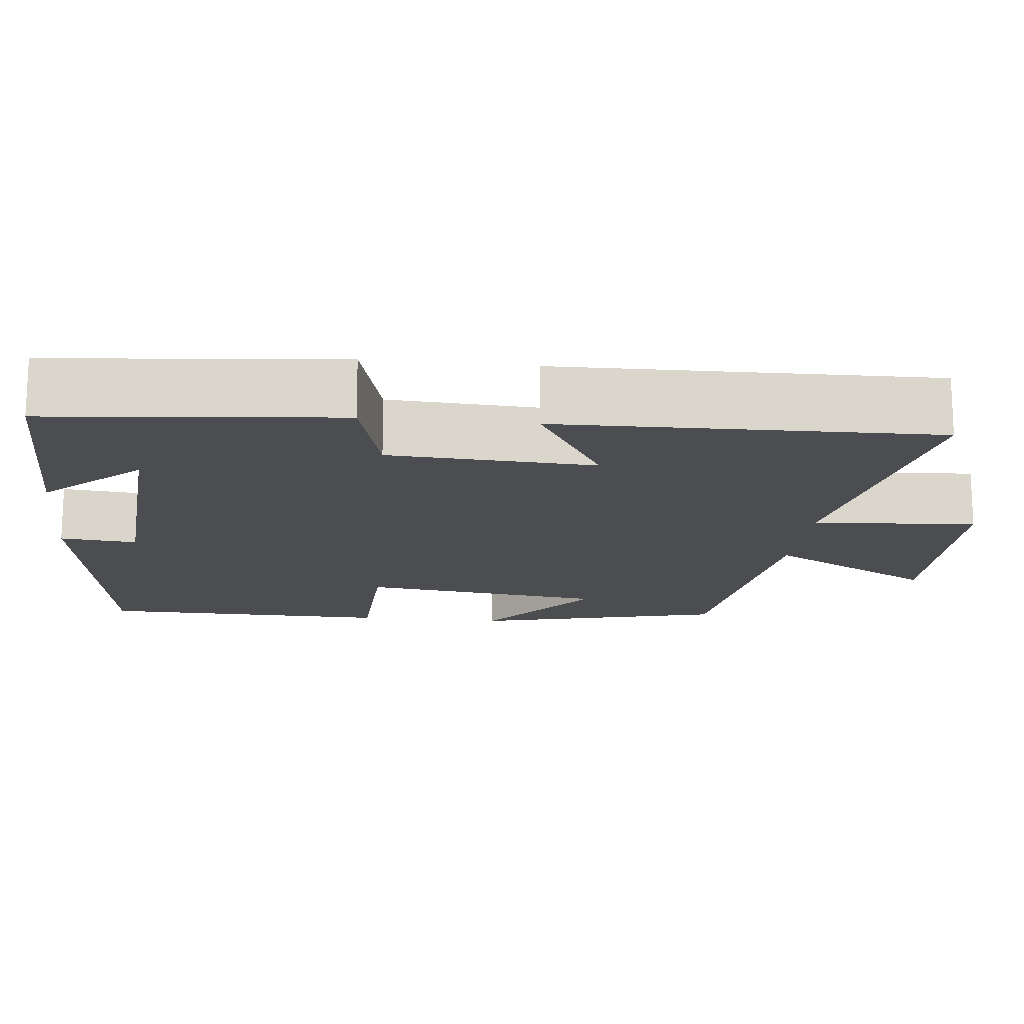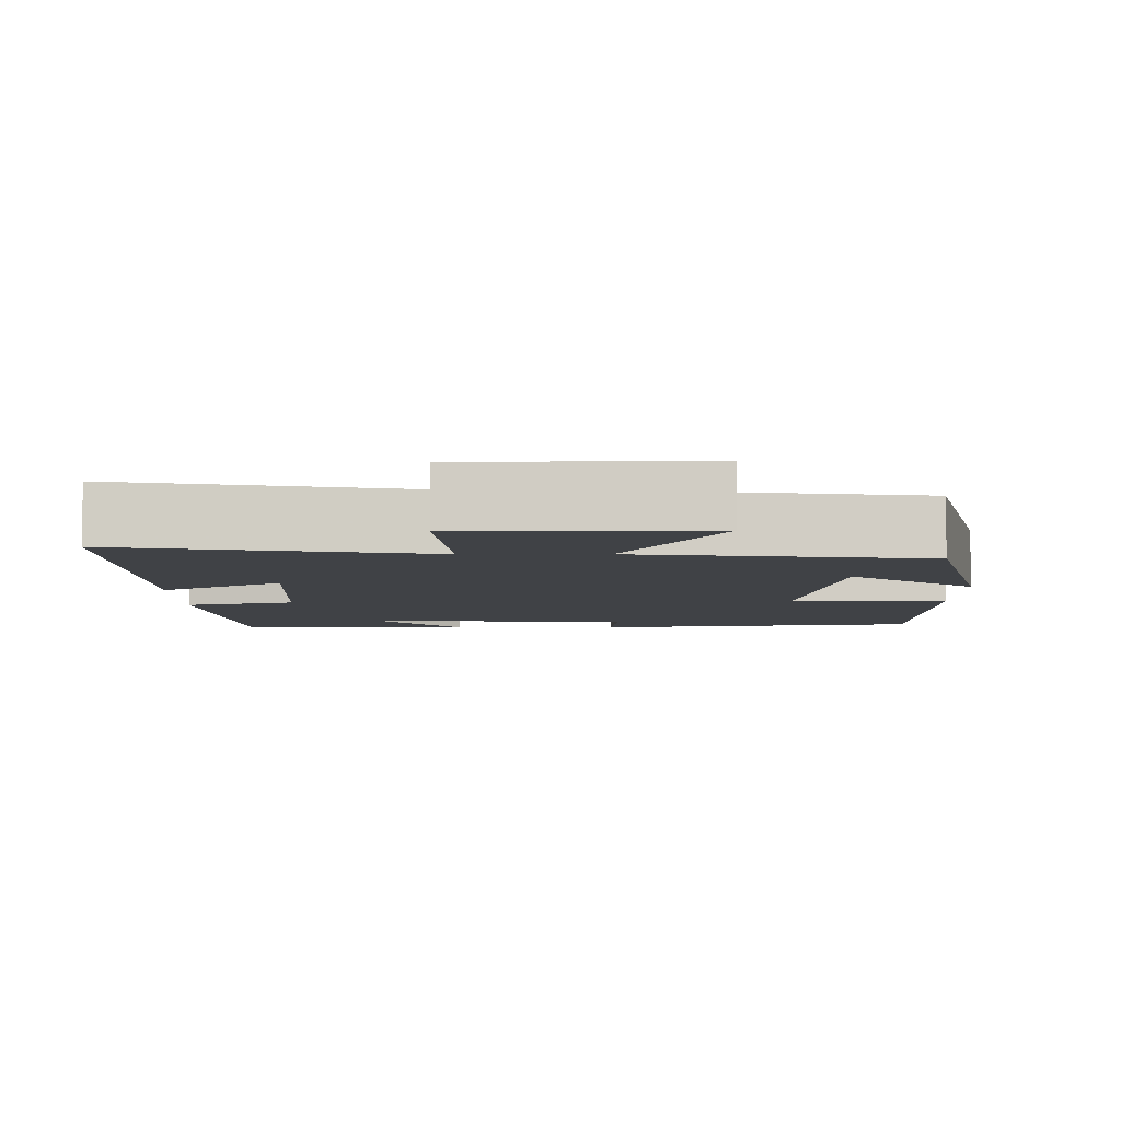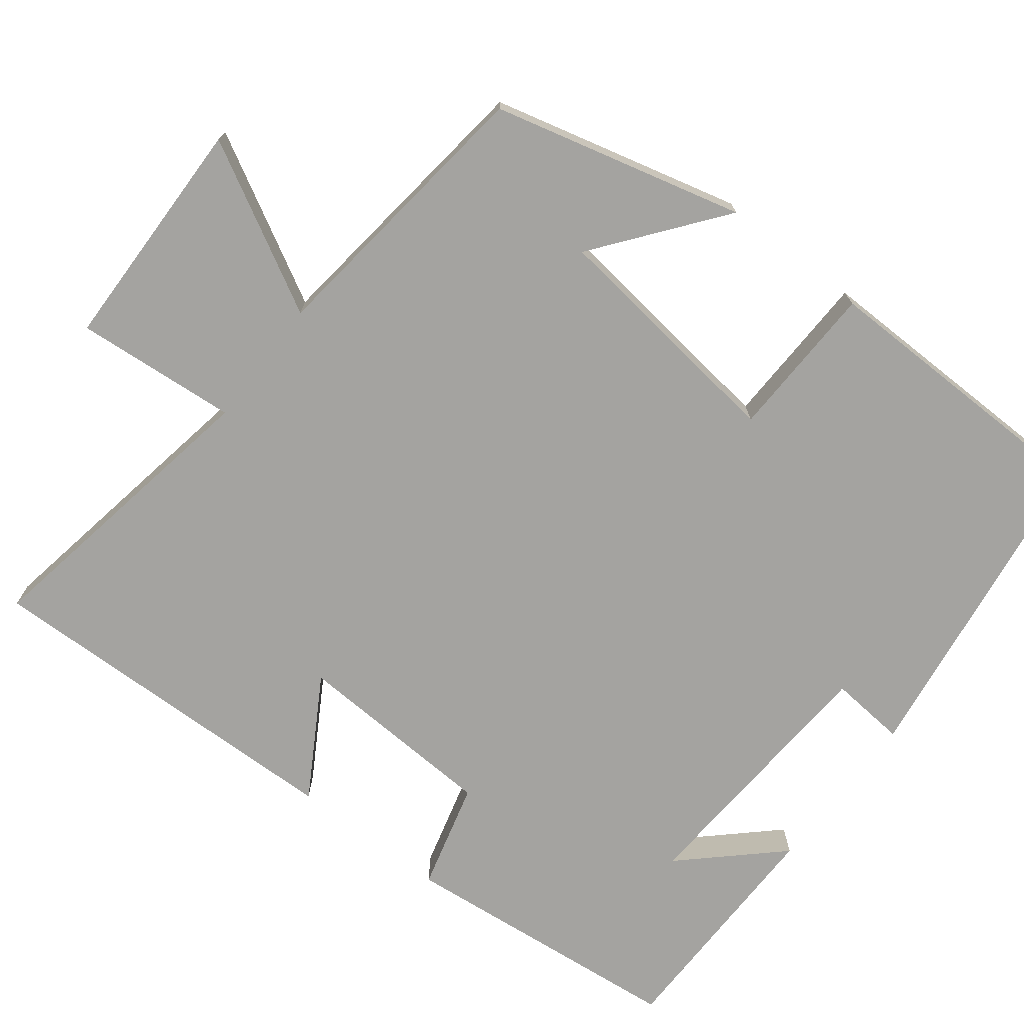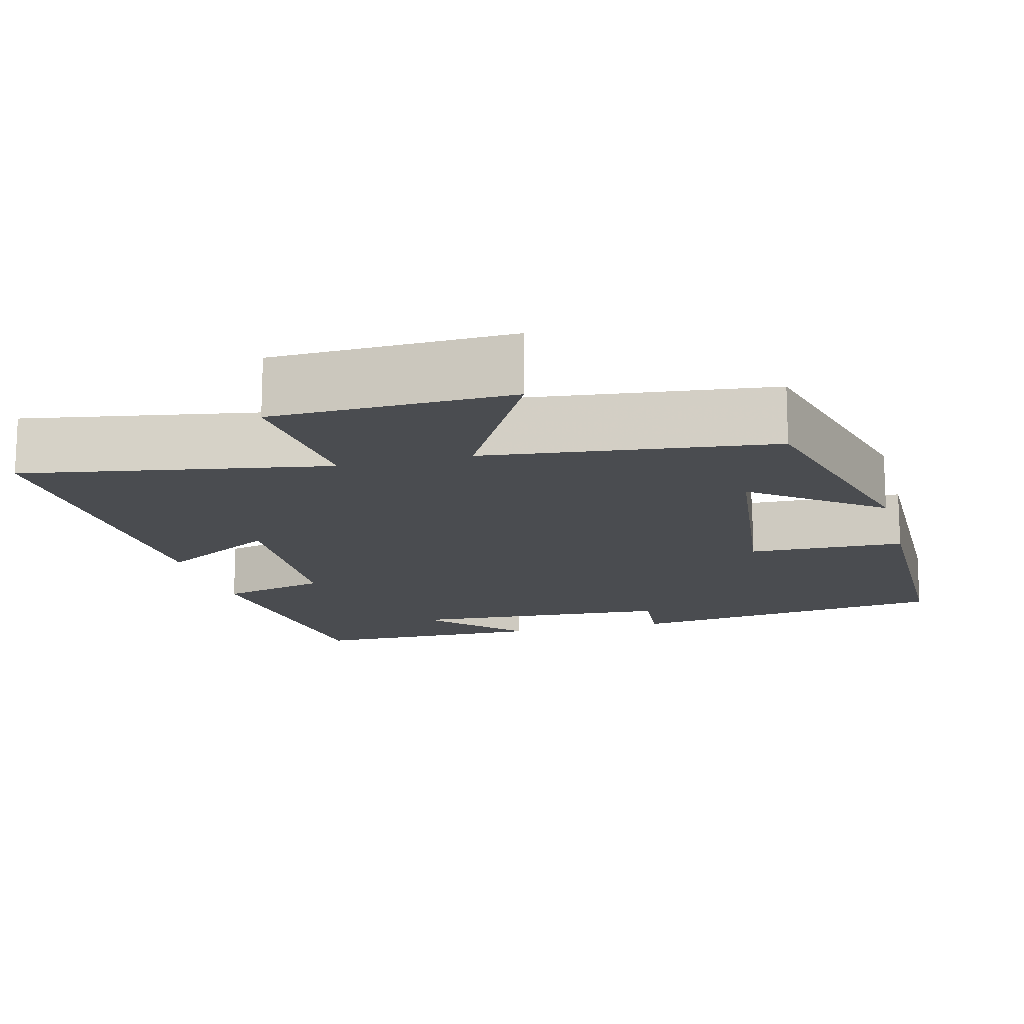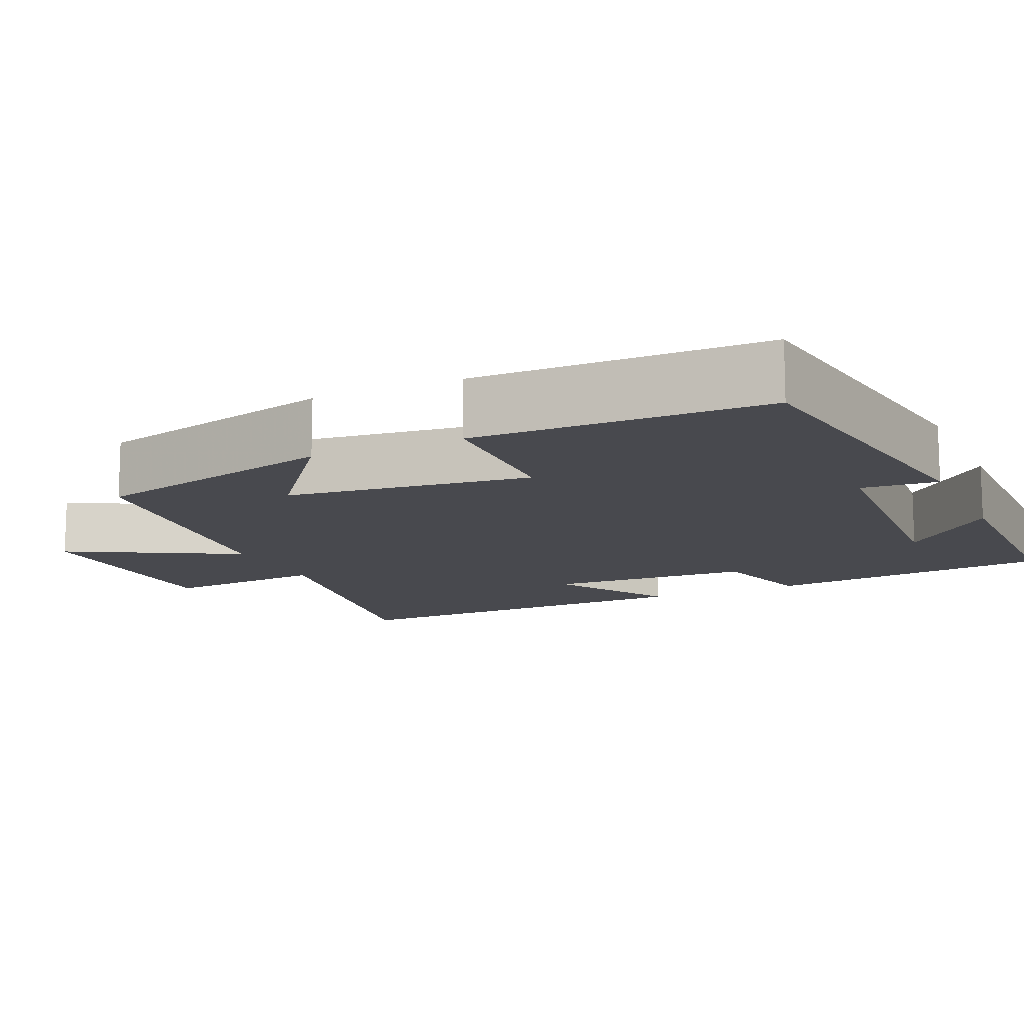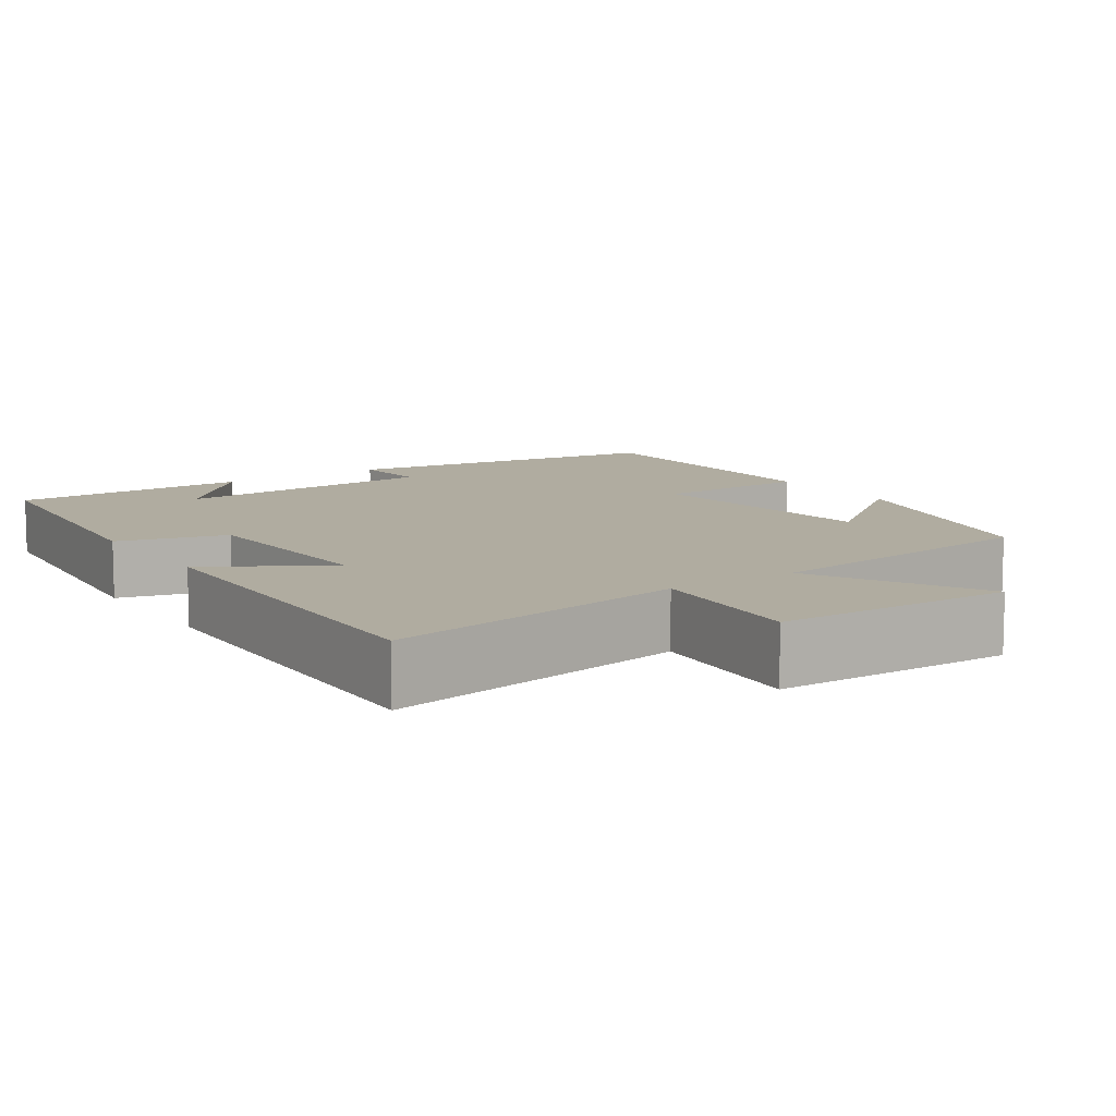
<metadata>
{"format":"obj","ext":"obj","renderer":"f3d","projection":"perspective","resolution":1024,"background":"white","views":[{"elev":-15.8,"azim":83.7,"up":"+Y"},{"elev":-6.1,"azim":179.9,"up":"+Y"},{"elev":-72.9,"azim":-127.6,"up":"+Y"},{"elev":-14.8,"azim":-165.2,"up":"+Y"},{"elev":-12.7,"azim":-65.3,"up":"+Y"},{"elev":10.0,"azim":146.2,"up":"+Y"}]}
</metadata>
<code>
v 0.511 0.07 -0.569
v 0.12 0.07 -0.5
v 0.137 0.07 -0.71
v -0.169 0.07 -0.716
v -0.05 0.07 -0.5
v -0.419 0.07 -0.455
v -0.5 0.07 -0.132
v -0.338 0.07 -0.258
v -0.298 0.07 0.058
v -0.5 0.07 0.064
v -0.494 0.07 0.441
v -0.07 0.07 0.5
v -0.079 0.07 0.401
v 0.267 0.07 0.379
v 0.154 0.07 0.5
v 0.463 0.07 0.497
v 0.5 0.07 0.124
v 0.36 0.07 0.087
v 0.346 0.07 -0.177
v 0.5 0.07 -0.086
v 0.511 0 -0.569
v 0.12 0 -0.5
v 0.137 0 -0.71
v -0.169 0 -0.716
v -0.05 0 -0.5
v -0.419 0 -0.455
v -0.5 0 -0.132
v -0.338 0 -0.258
v -0.298 0 0.058
v -0.5 0 0.064
v -0.494 0 0.441
v -0.07 0 0.5
v -0.079 0 0.401
v 0.267 0 0.379
v 0.154 0 0.5
v 0.463 0 0.497
v 0.5 0 0.124
v 0.36 0 0.087
v 0.346 0 -0.177
v 0.5 0 -0.086
f 19 20 1 2
f 18 19 2
f 16 17 18
f 16 18 2
f 14 15 16
f 14 16 2
f 13 14 2
f 10 11 12 13
f 9 10 13
f 8 9 13 2
f 5 6 7 8
f 5 8 2
f 2 3 4 5
f 22 21 40 39
f 22 39 38
f 38 37 36
f 22 38 36
f 36 35 34
f 22 36 34
f 22 34 33
f 33 32 31 30
f 33 30 29
f 22 33 29 28
f 28 27 26 25
f 22 28 25
f 25 24 23 22
f 1 21 22 2
f 2 22 23 3
f 3 23 24 4
f 4 24 25 5
f 5 25 26 6
f 6 26 27 7
f 7 27 28 8
f 8 28 29 9
f 9 29 30 10
f 10 30 31 11
f 11 31 32 12
f 12 32 33 13
f 13 33 34 14
f 14 34 35 15
f 15 35 36 16
f 16 36 37 17
f 17 37 38 18
f 18 38 39 19
f 19 39 40 20
f 20 40 21 1

</code>
